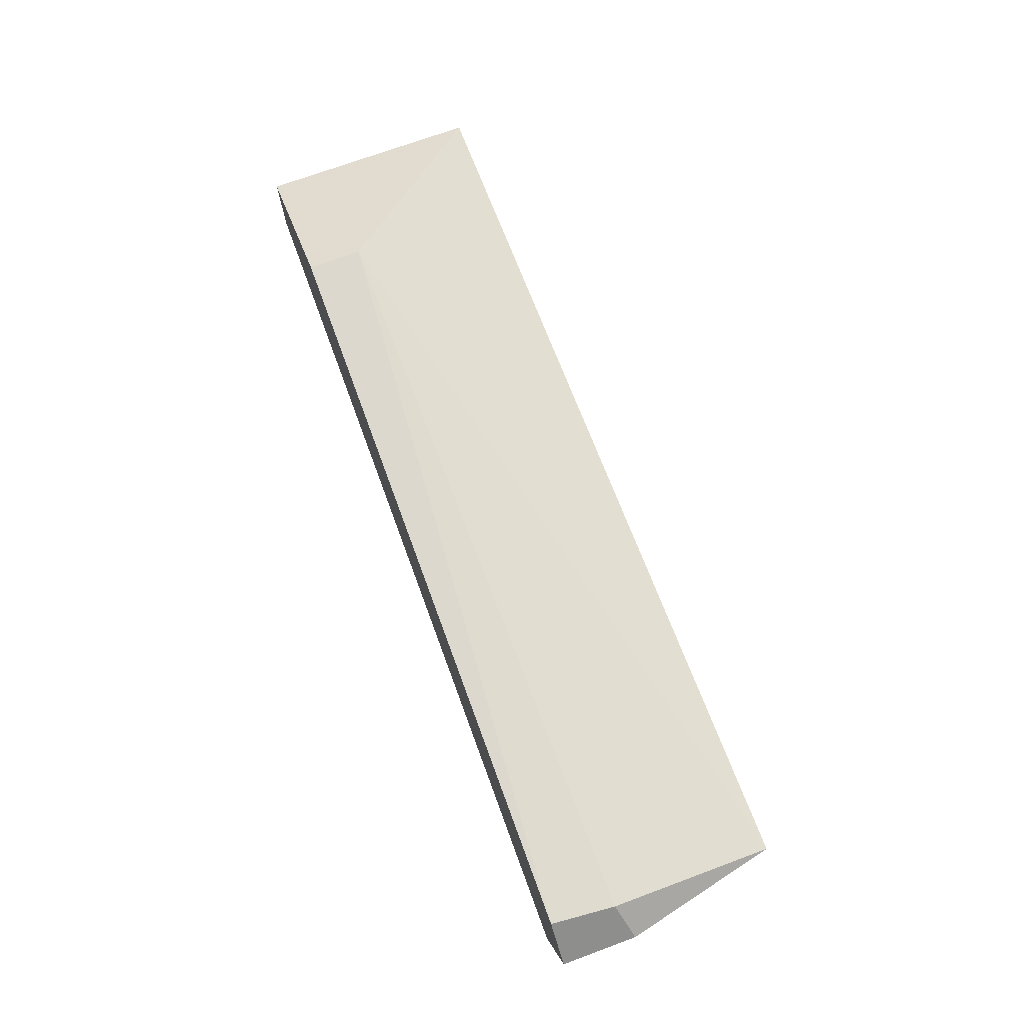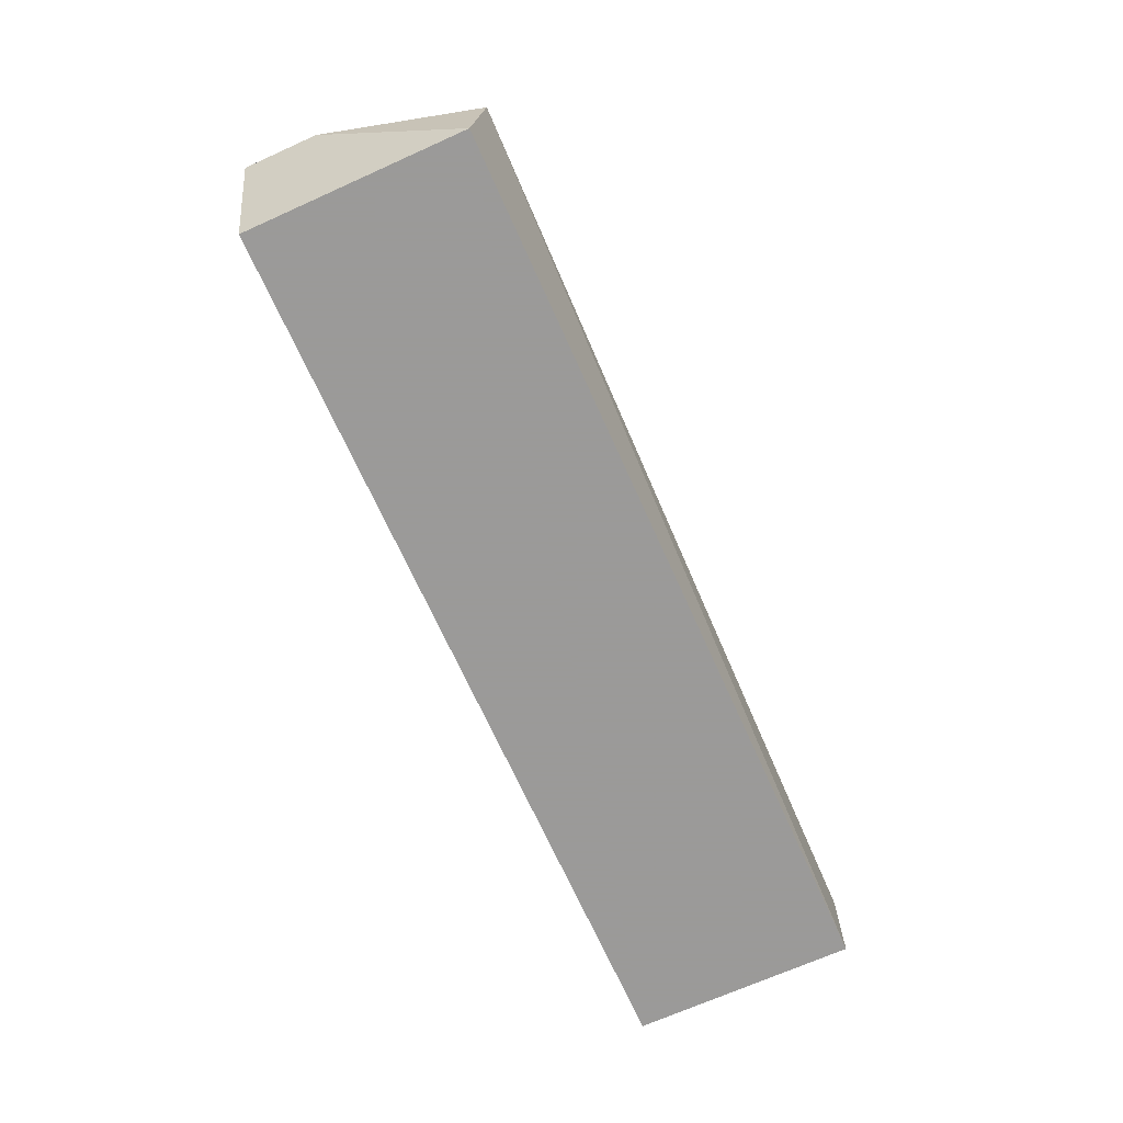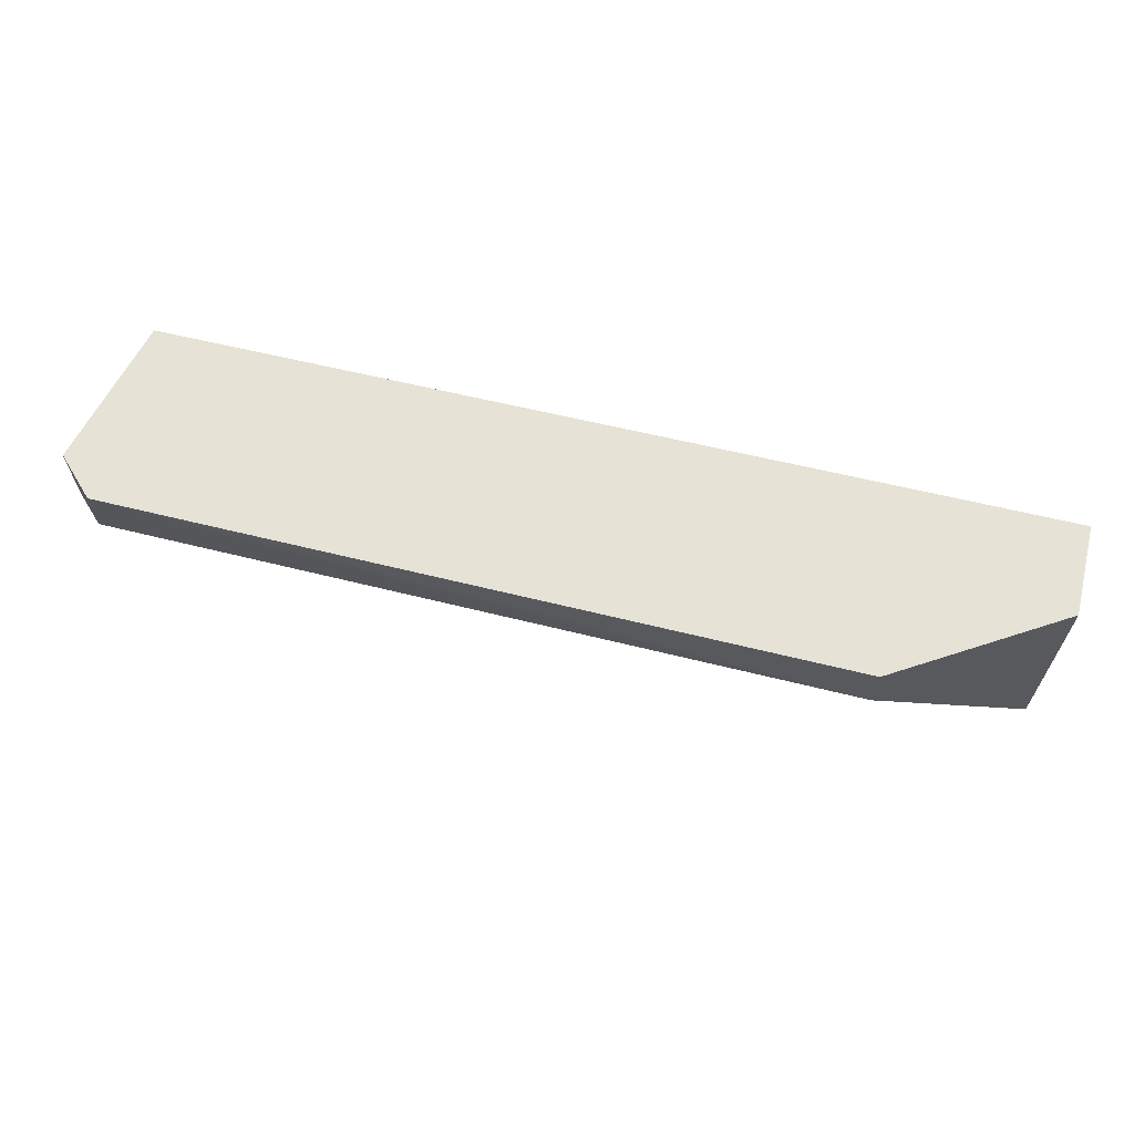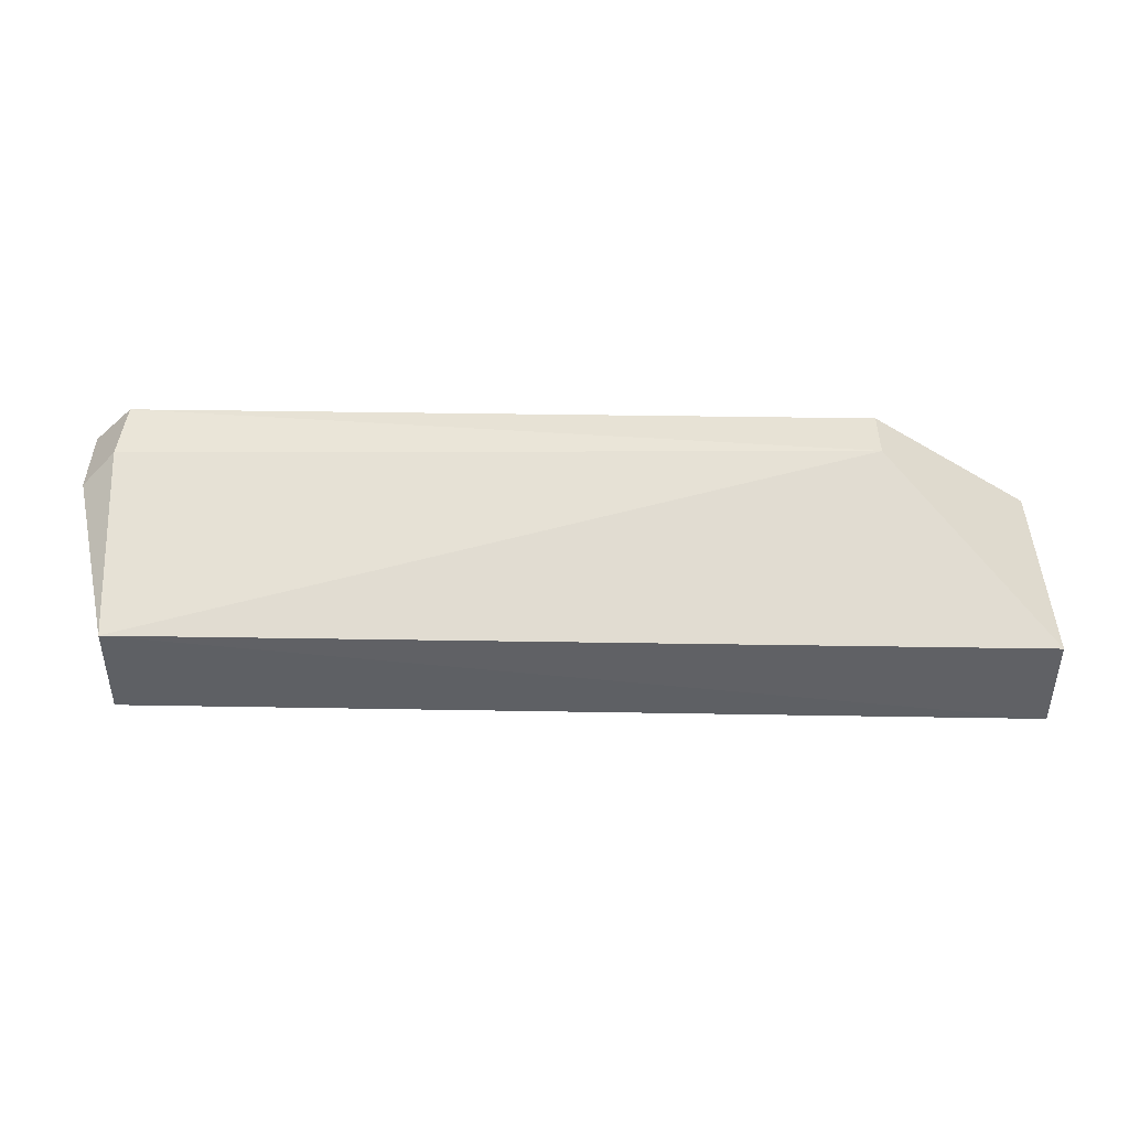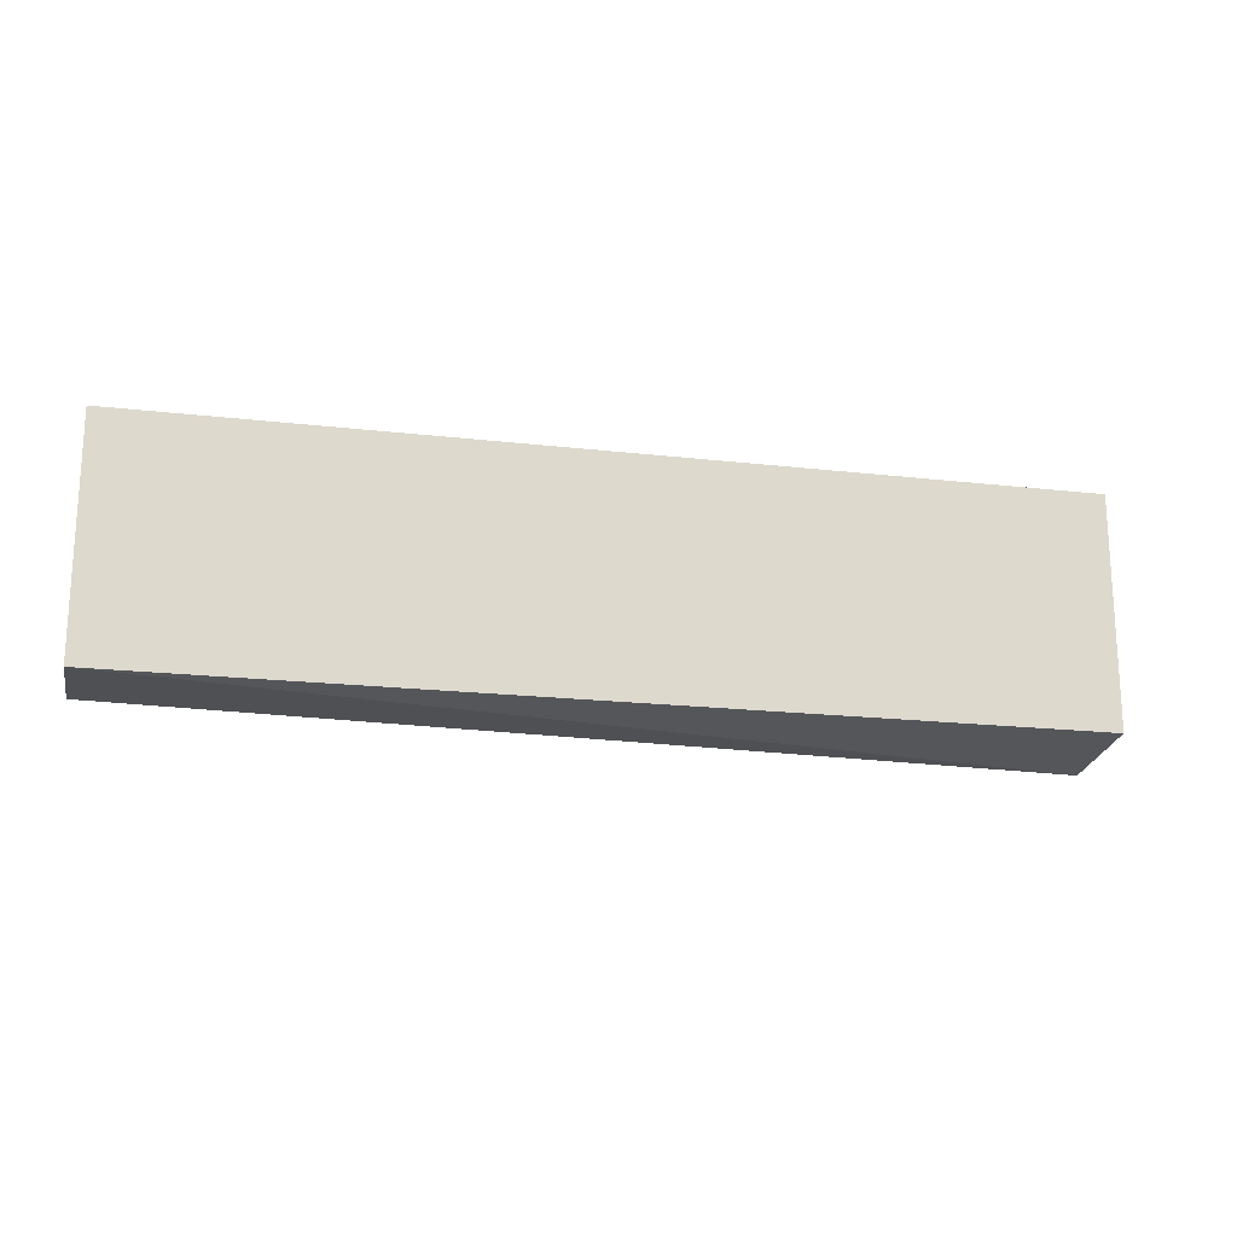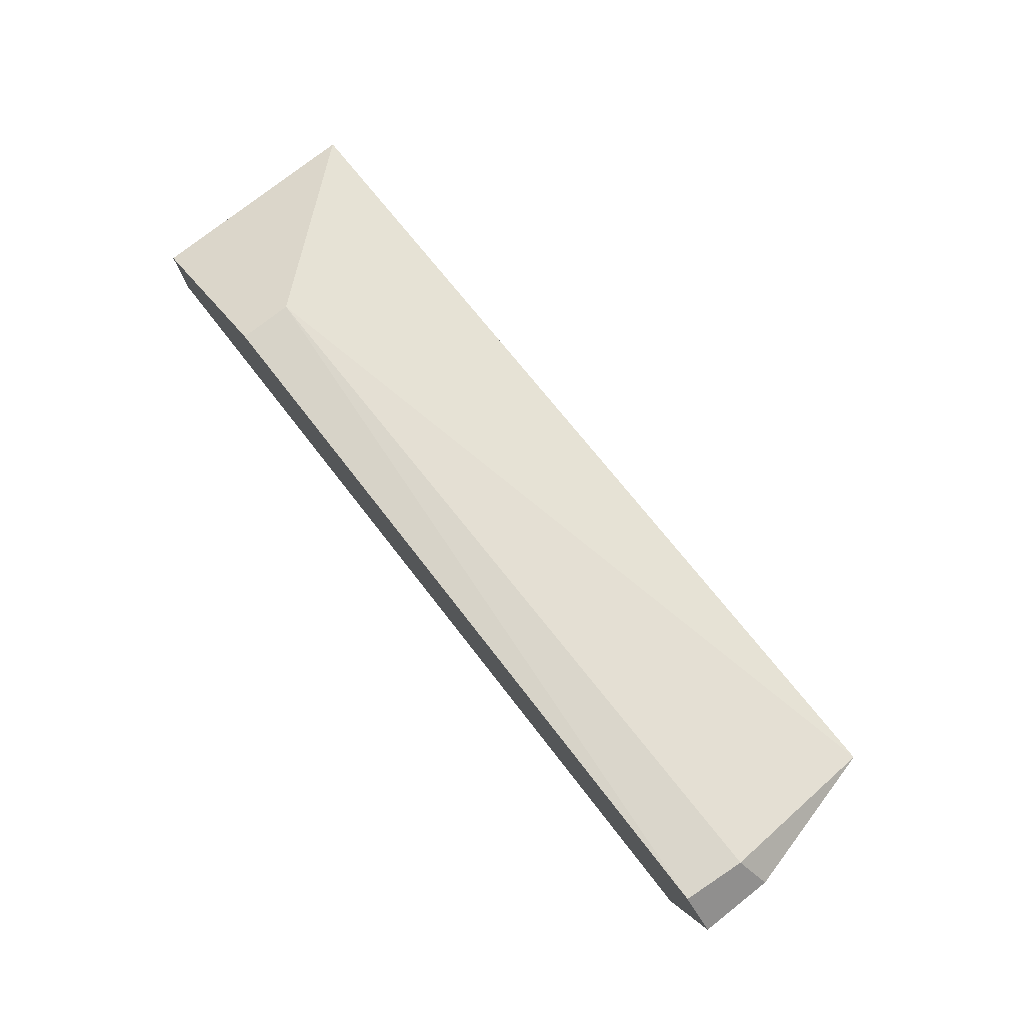
<metadata>
{"format":"obj","ext":"obj","renderer":"f3d","projection":"perspective","resolution":1024,"background":"white","views":[{"elev":72.0,"azim":-110.2,"up":"+Z"},{"elev":-69.5,"azim":-65.8,"up":"+Z"},{"elev":64.0,"azim":13.6,"up":"+Y"},{"elev":-50.1,"azim":-1.2,"up":"+Y"},{"elev":-18.7,"azim":167.5,"up":"+Y"},{"elev":76.8,"azim":-128.1,"up":"+Z"}]}
</metadata>
<code>
v 0.3106 -0.1364 -0.0009259
v 0.3106 -0.1364 -0.01944
v 0.3106 -0.09091 -0.01944
v 0.1211 -0.09091 0.01094
v 0.1288 -0.1389 0.0009259
v 0.2778 -0.09091 0.01944
v 0.1288 -0.1364 -0.01944
v 0.3106 -0.09091 -0.0009259
v 0.2778 -0.1019 0.01944
v 0.1211 -0.1061 0.01094
v 0.1288 -0.09091 -0.01944
v 0.1287 -0.09091 0.01852
v 0.1276 -0.1039 0.01742
f 1 2 3
f 5 2 1
f 7 3 2
f 7 2 5
f 8 1 3
f 8 3 4
f 8 4 6
f 9 5 1
f 9 8 6
f 9 1 8
f 10 7 5
f 11 4 3
f 11 3 7
f 11 10 4
f 11 7 10
f 12 9 6
f 12 6 4
f 13 10 5
f 13 5 9
f 13 9 12
f 13 12 4
f 13 4 10

</code>
